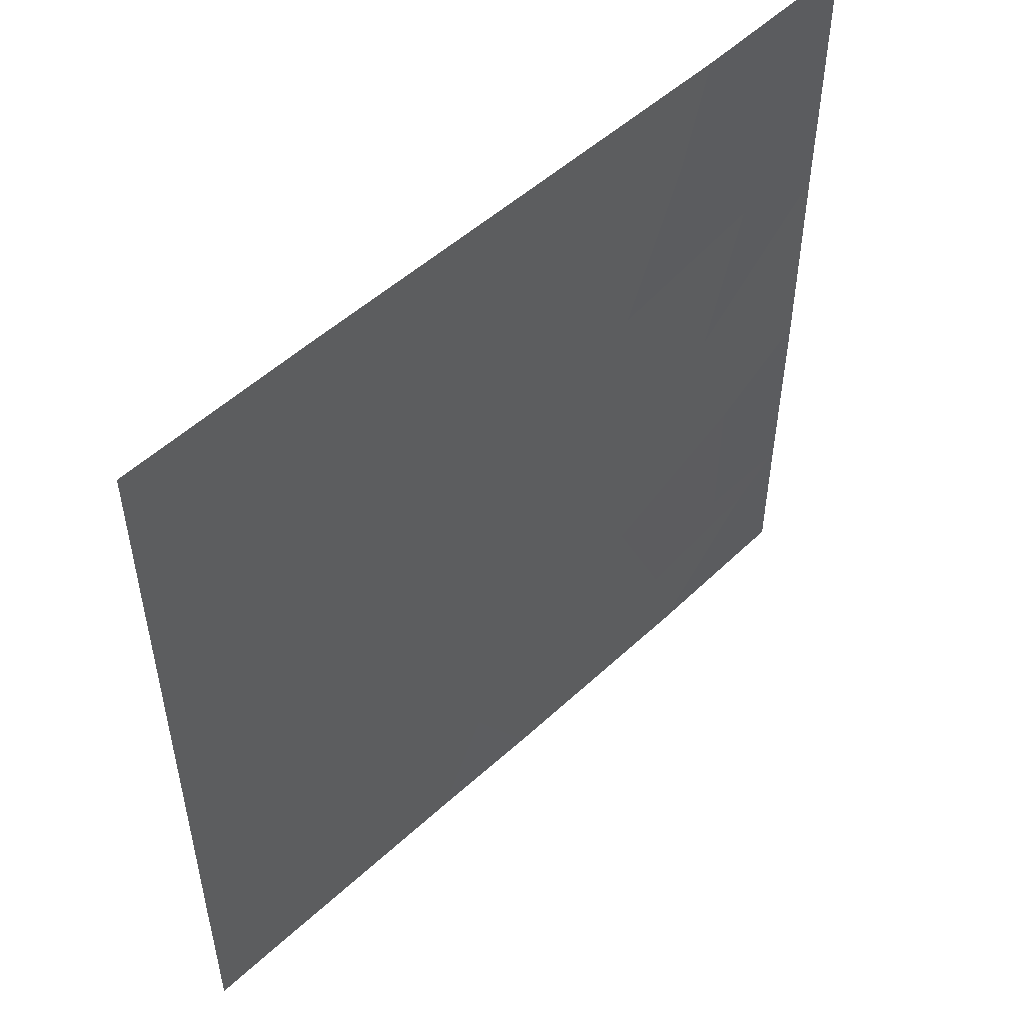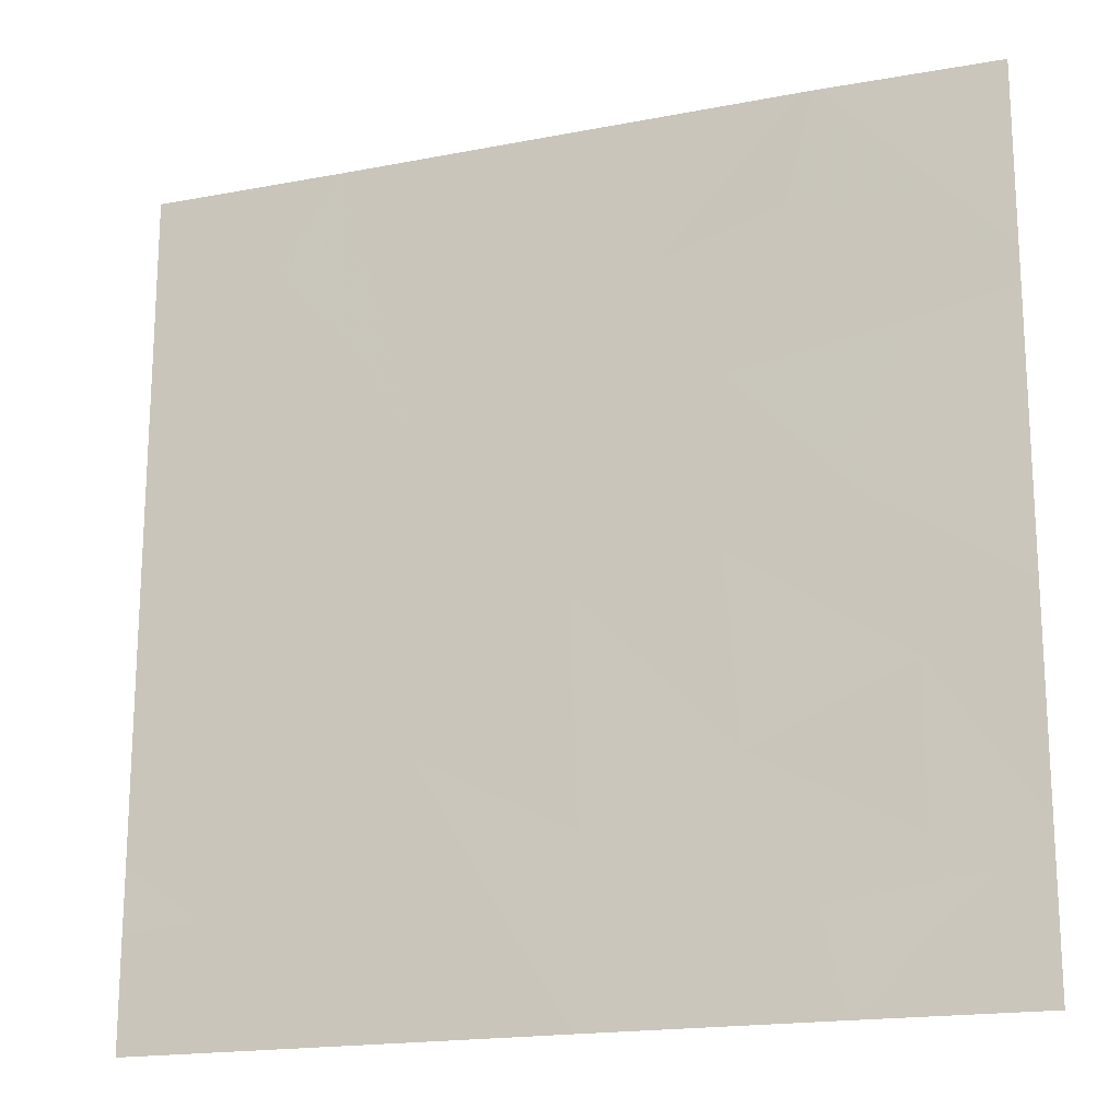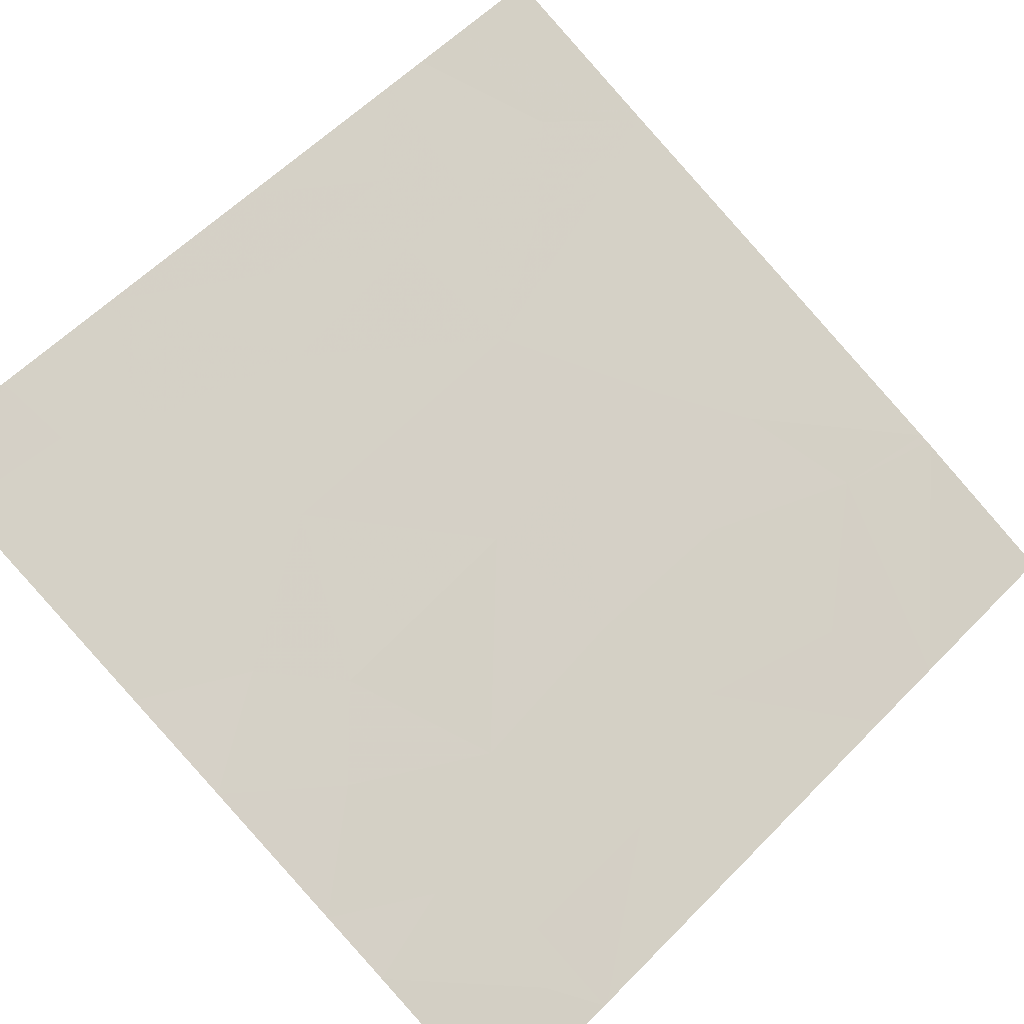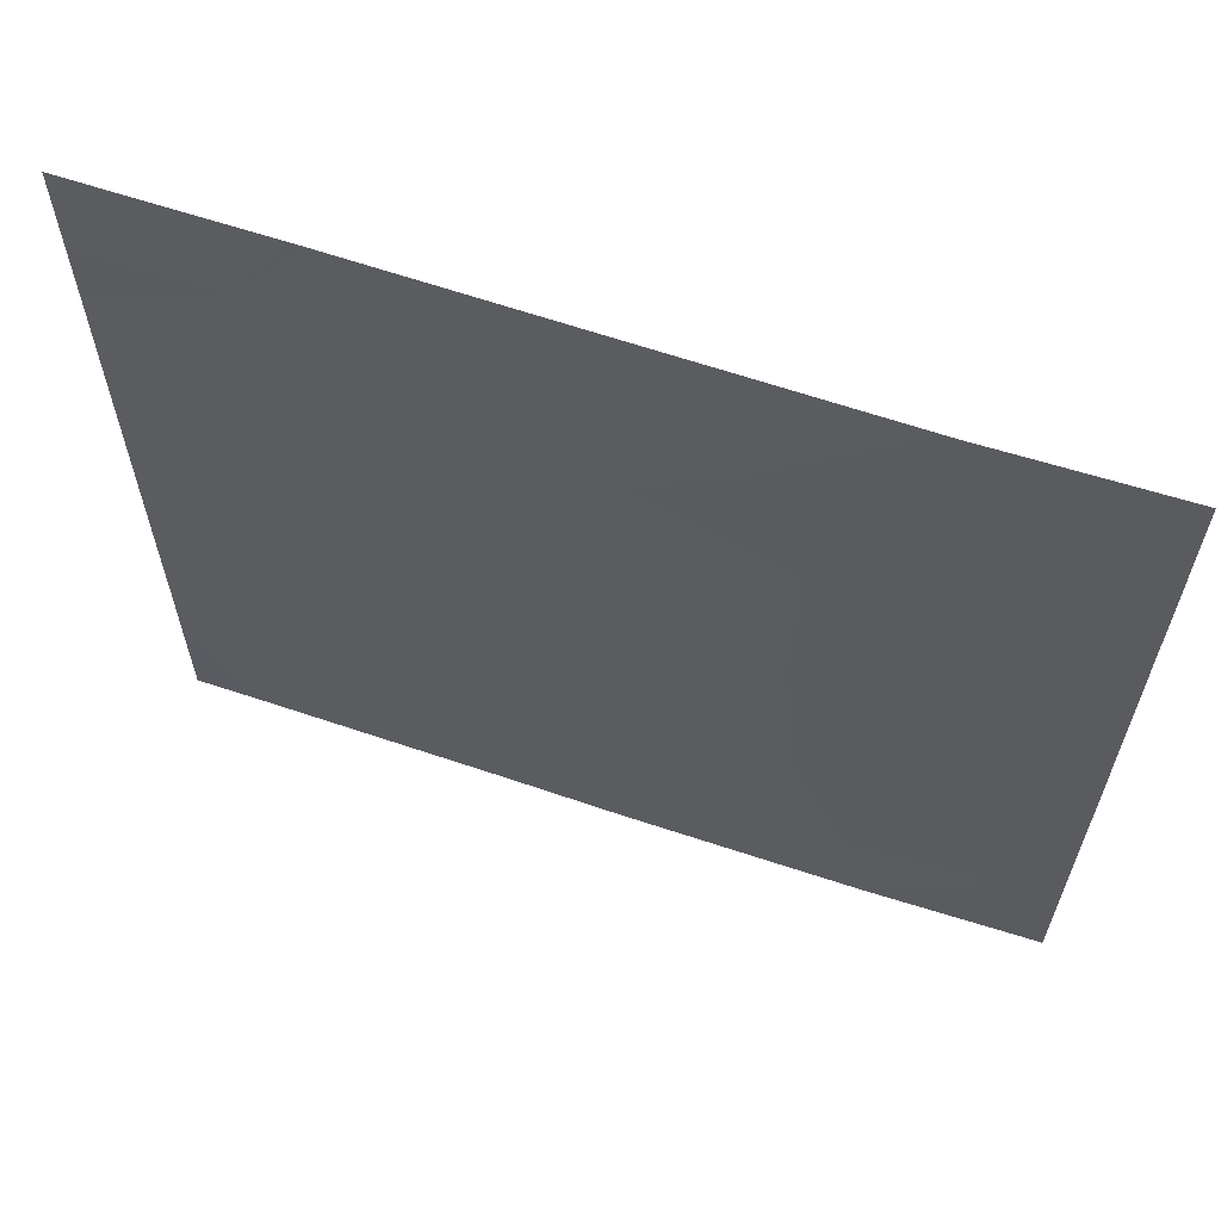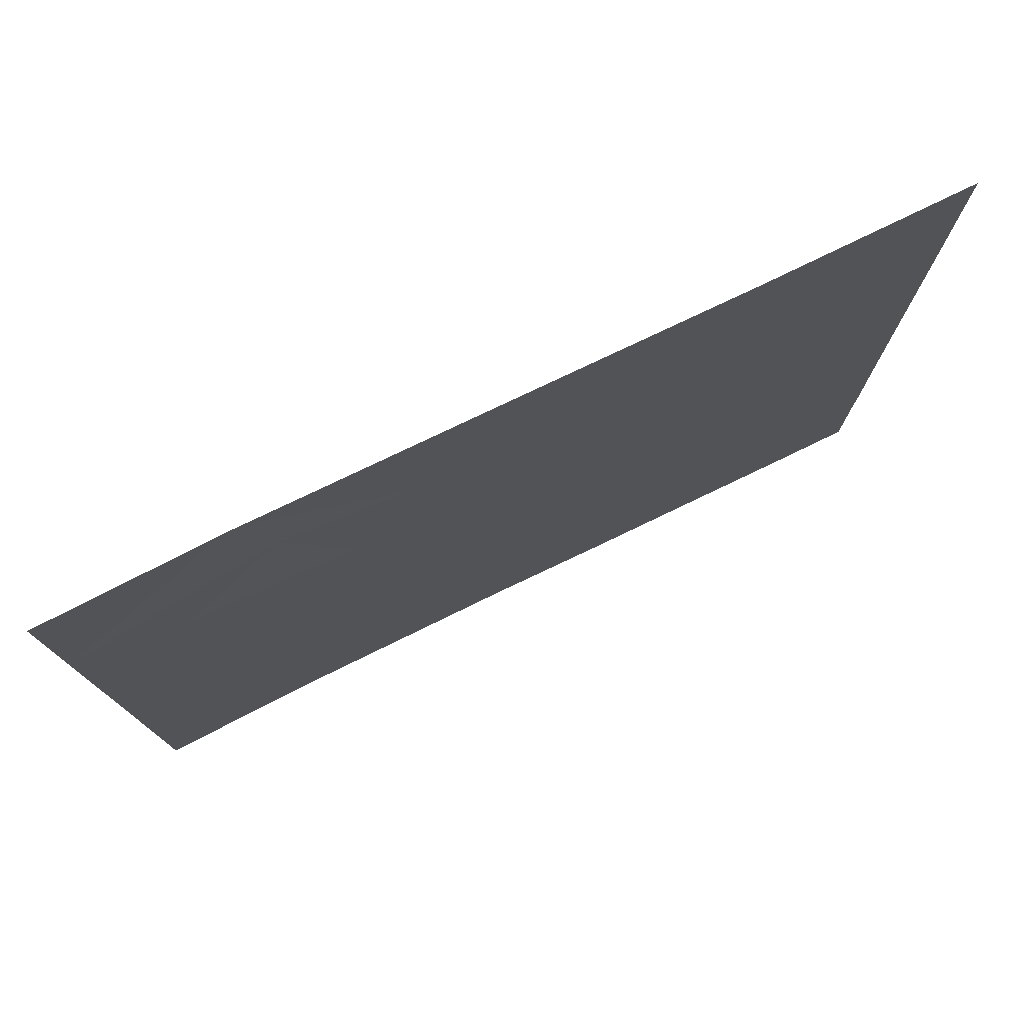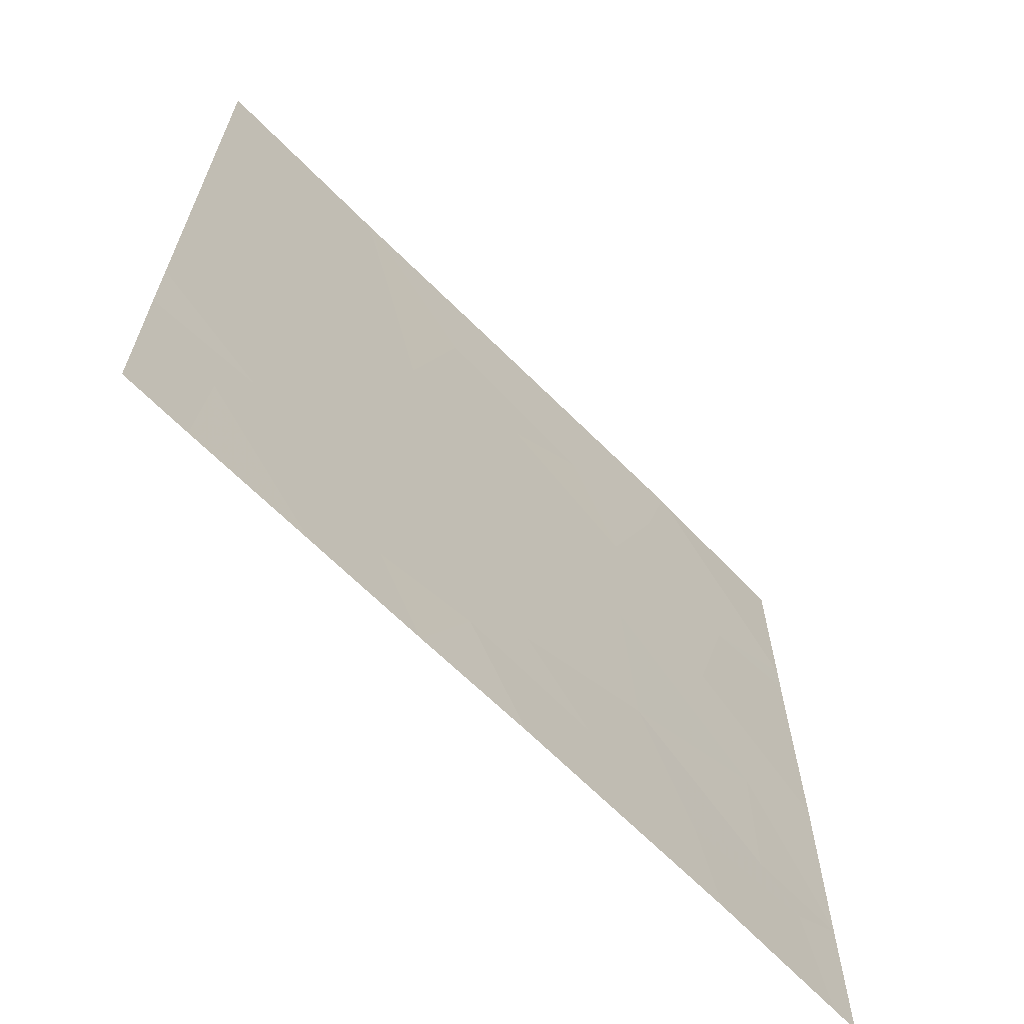
<metadata>
{"format":"obj","ext":"obj","renderer":"f3d","projection":"perspective","resolution":1024,"background":"white","views":[{"elev":51.8,"azim":158.0,"up":"+Z"},{"elev":-18.1,"azim":-136.6,"up":"+Z"},{"elev":59.2,"azim":-136.1,"up":"+Y"},{"elev":63.4,"azim":-138.2,"up":"+Z"},{"elev":77.9,"azim":-2.8,"up":"+Z"},{"elev":-66.0,"azim":157.7,"up":"+Z"}]}
</metadata>
<code>
v -16 50.87 -19.33
v -15.78 50.97 -19.56
v -16.01 50.87 -19.66
v -16.42 50.7 -21.25
v -16.58 50.63 -21.54
v -16.48 50.68 -20.66
v -16.76 50.56 -21.17
v -16.64 50.6 -18.99
v -16.46 50.68 -19.61
v -16.95 50.47 -19.29
v -17.84 50.09 -19.94
v -18.32 49.89 -20.27
v -17.99 50.03 -20.48
v -16.99 50.46 -20.93
v -17.47 50.25 -20.72
v -16.96 50.47 -20.16
v -17.44 50.26 -19.49
v -16.96 50.47 -19.75
v -18.23 49.92 -21.54
v -18.32 49.88 -21.54
v -18.32 49.88 -21.08
v -18.32 49.88 -19.19
v -18.32 49.88 -18.75
v -17.92 50.06 -18.54
v -17.76 50.14 -18.54
v -17.75 50.14 -21.54
v -18.14 49.96 -21.14
v -18.32 49.88 -21.02
v -18.32 49.88 -18.54
v -16.07 50.85 -20.27
v -15.54 51.07 -20.65
v -15.91 50.92 -20.88
v -16.19 50.79 -18.54
v -15.97 50.89 -18.88
v -16.22 50.78 -19.16
v -18.32 49.88 -21
v -17.98 50.03 -21.02
v -16.92 50.49 -18.54
v -17.71 50.16 -18.54
v -17.24 50.35 -19.06
v -17.64 50.18 -18.93
v -16.18 50.8 -21.54
v -17.68 50.17 -21.21
v -17.43 50.27 -20.08
v -15.54 51.07 -19.99
v -15.54 51.07 -19.27
v -16.98 50.47 -21.54
v -17.23 50.36 -21.18
v -17.98 50.03 -19.39
v -18.32 49.88 -19.5
v -18.32 49.88 -19.32
v -17.5 50.25 -21.54
v -17.74 50.14 -18.54
v -15.79 50.97 -20.14
v -15.76 50.98 -21.54
v -15.54 51.07 -21.54
v -15.54 51.07 -21.15
v -16.19 50.8 -21.03
v -15.54 51.07 -18.89
v -16.15 50.81 -18.54
v -15.54 51.07 -19.1
v -18.32 49.88 -21.02
v -16.29 50.75 -18.9
v -15.79 50.97 -21.12
v -15.54 51.07 -18.54
v -15.54 51.07 -20.92
v -16.21 50.78 -18.54
f 3 2 1
f 7 5 4
f 4 6 7
f 10 9 8
f 13 11 12
f 16 14 6
f 16 15 14
f 18 9 10
f 10 17 18
f 21 20 19
f 25 23 22
f 25 24 23
f 27 21 19
f 19 26 27
f 27 28 21
f 24 29 23
f 32 31 30
f 30 6 32
f 35 34 33
f 35 1 34
f 37 13 36
f 37 15 13
f 40 38 39
f 39 41 40
f 4 5 42
f 27 43 37
f 27 26 43
f 44 11 13
f 13 15 44
f 16 6 9
f 2 45 46
f 1 35 9
f 48 47 7
f 7 14 48
f 16 44 15
f 17 49 11
f 49 51 50
f 43 26 52
f 44 18 17
f 44 16 18
f 41 53 25
f 30 54 3
f 3 9 30
f 40 8 38
f 40 10 8
f 7 47 5
f 57 55 56
f 58 32 6
f 13 12 36
f 34 59 60
f 34 61 59
f 27 62 28
f 6 30 9
f 3 1 9
f 43 52 48
f 48 15 43
f 35 33 63
f 63 9 35
f 17 10 40
f 33 34 60
f 49 22 51
f 41 39 53
f 64 42 55
f 55 57 64
f 59 65 60
f 57 66 64
f 37 36 62
f 8 63 67
f 8 9 63
f 44 17 11
f 58 4 42
f 58 6 4
f 17 41 49
f 63 33 67
f 58 42 64
f 64 32 58
f 32 66 31
f 48 52 47
f 1 61 34
f 54 31 45
f 14 7 6
f 17 40 41
f 54 30 31
f 1 46 61
f 1 2 46
f 41 25 22
f 22 49 41
f 15 48 14
f 37 62 27
f 32 64 66
f 2 3 54
f 54 45 2
f 11 50 12
f 11 49 50
f 8 67 38
f 16 9 18
f 15 37 43

</code>
